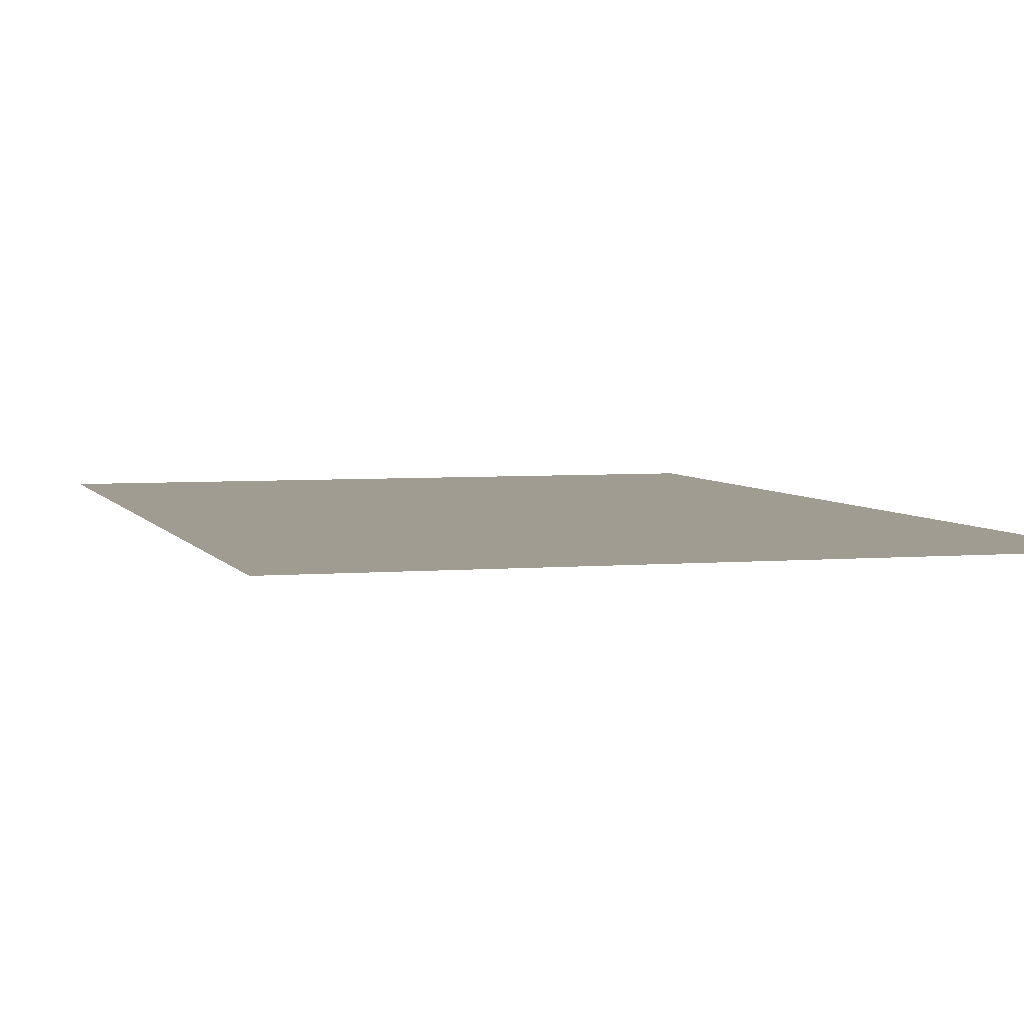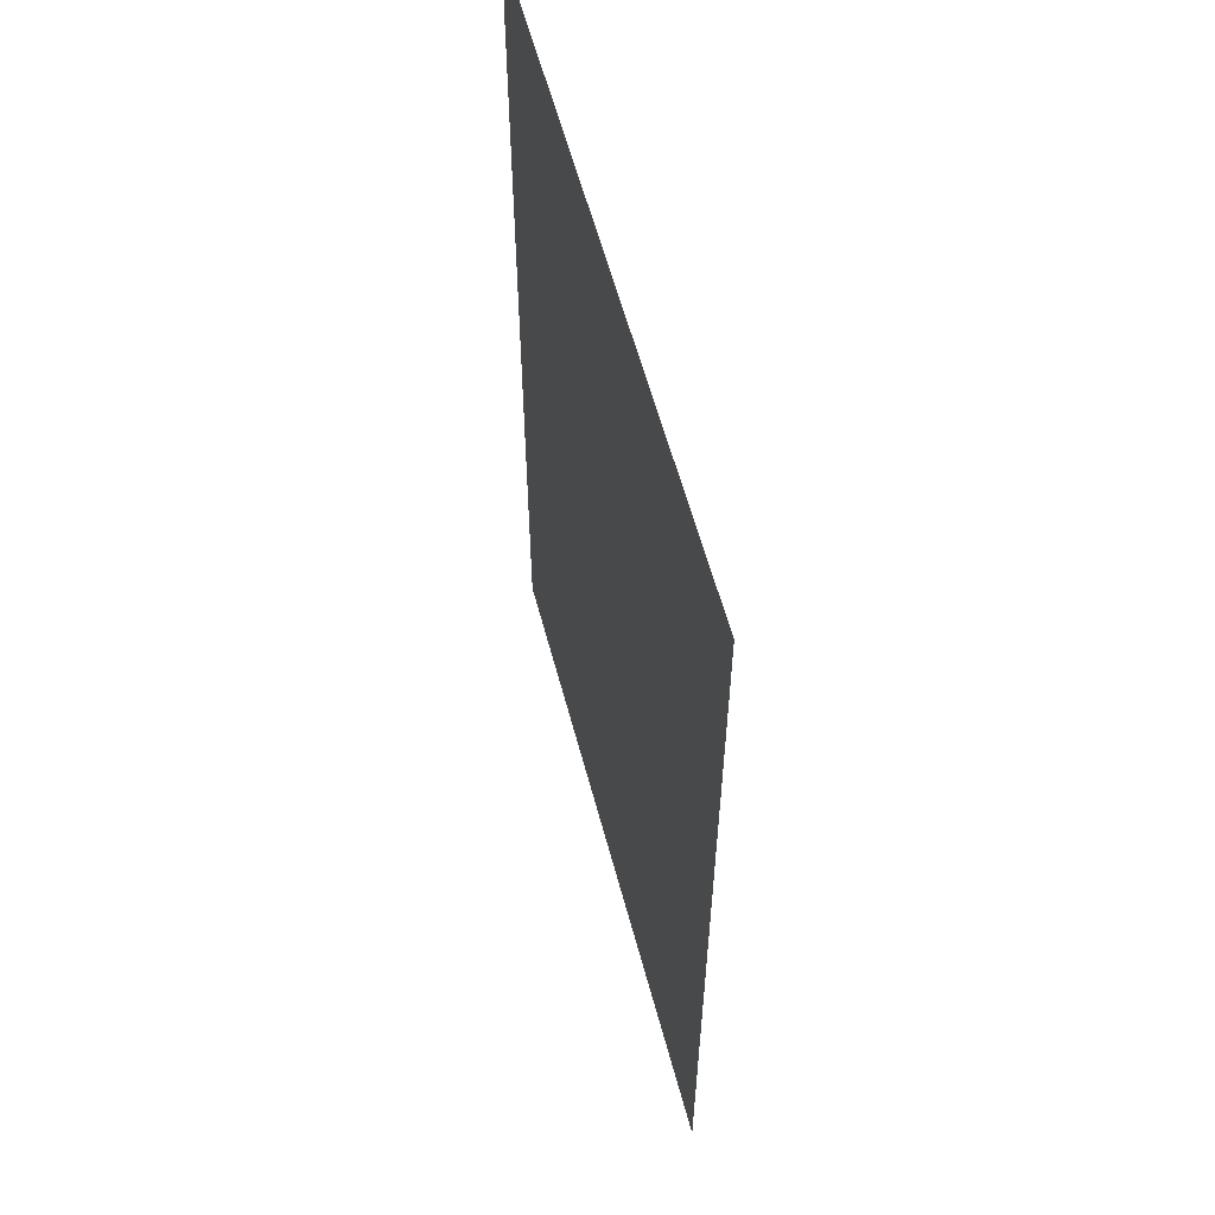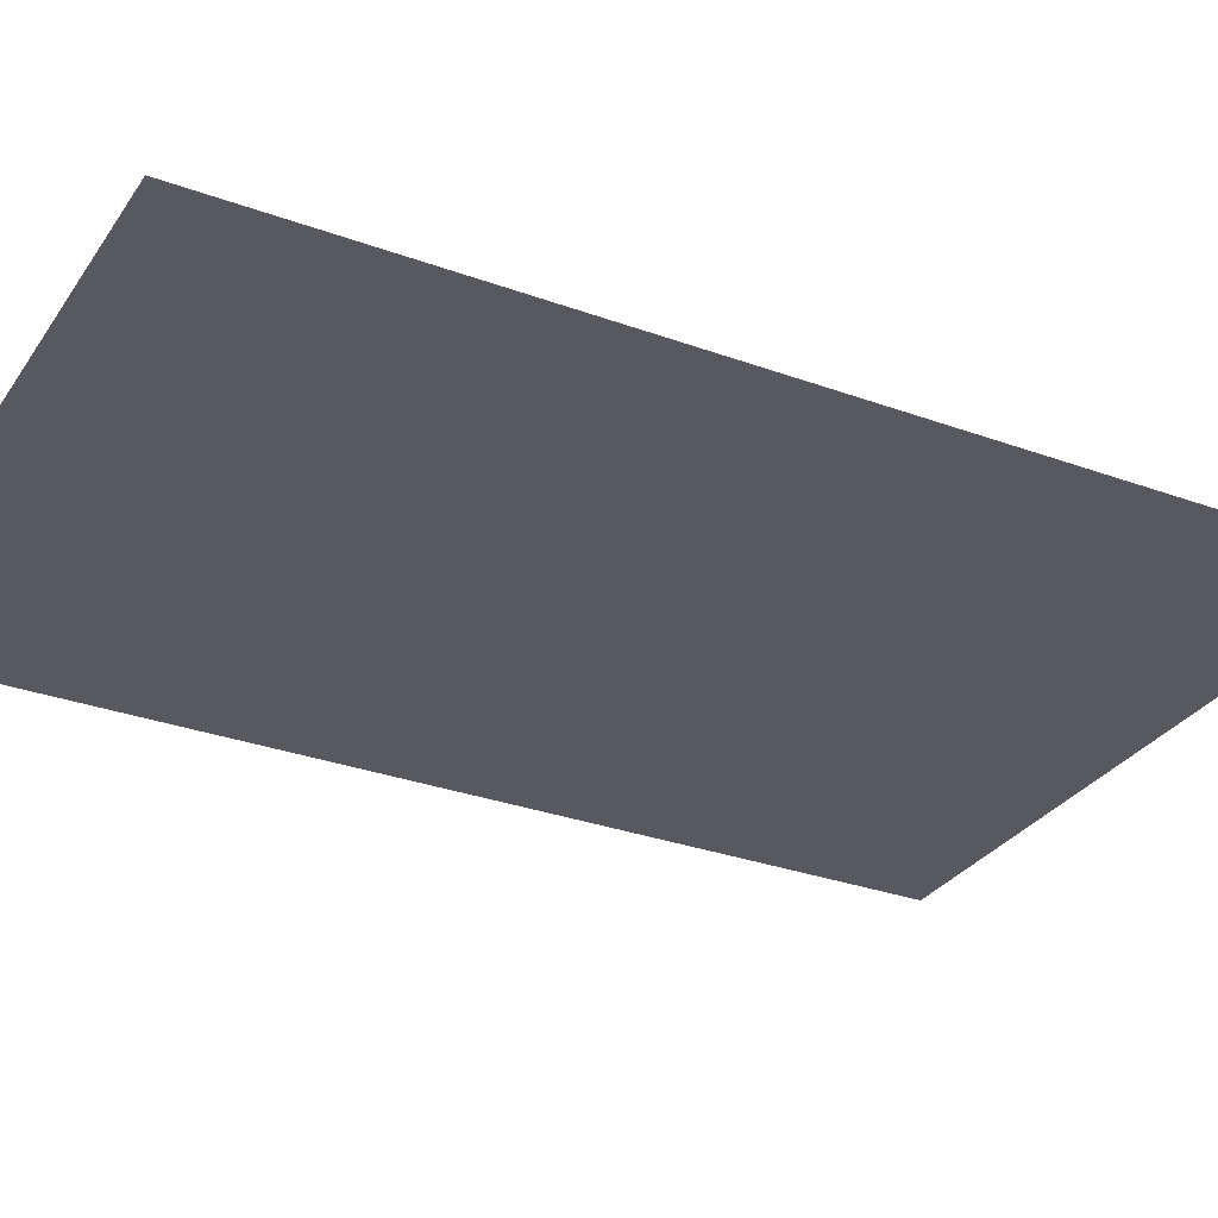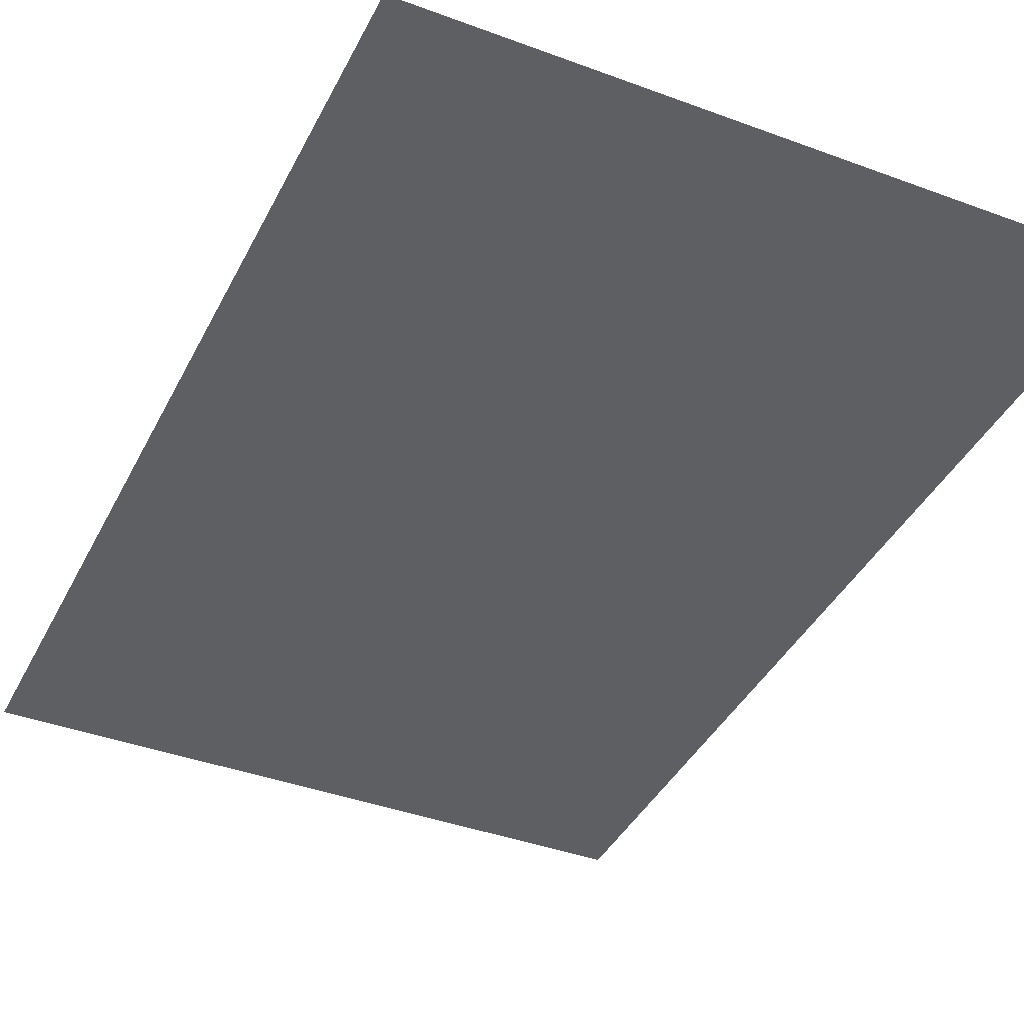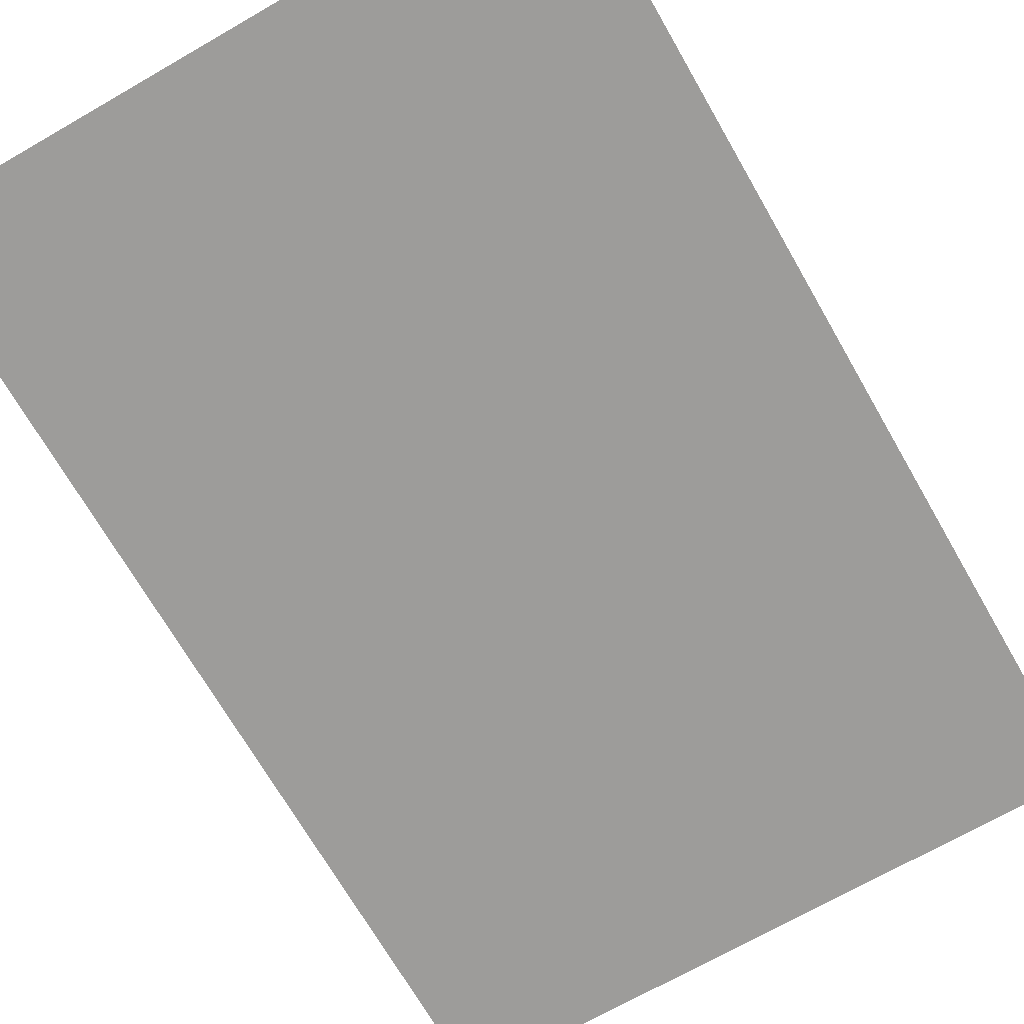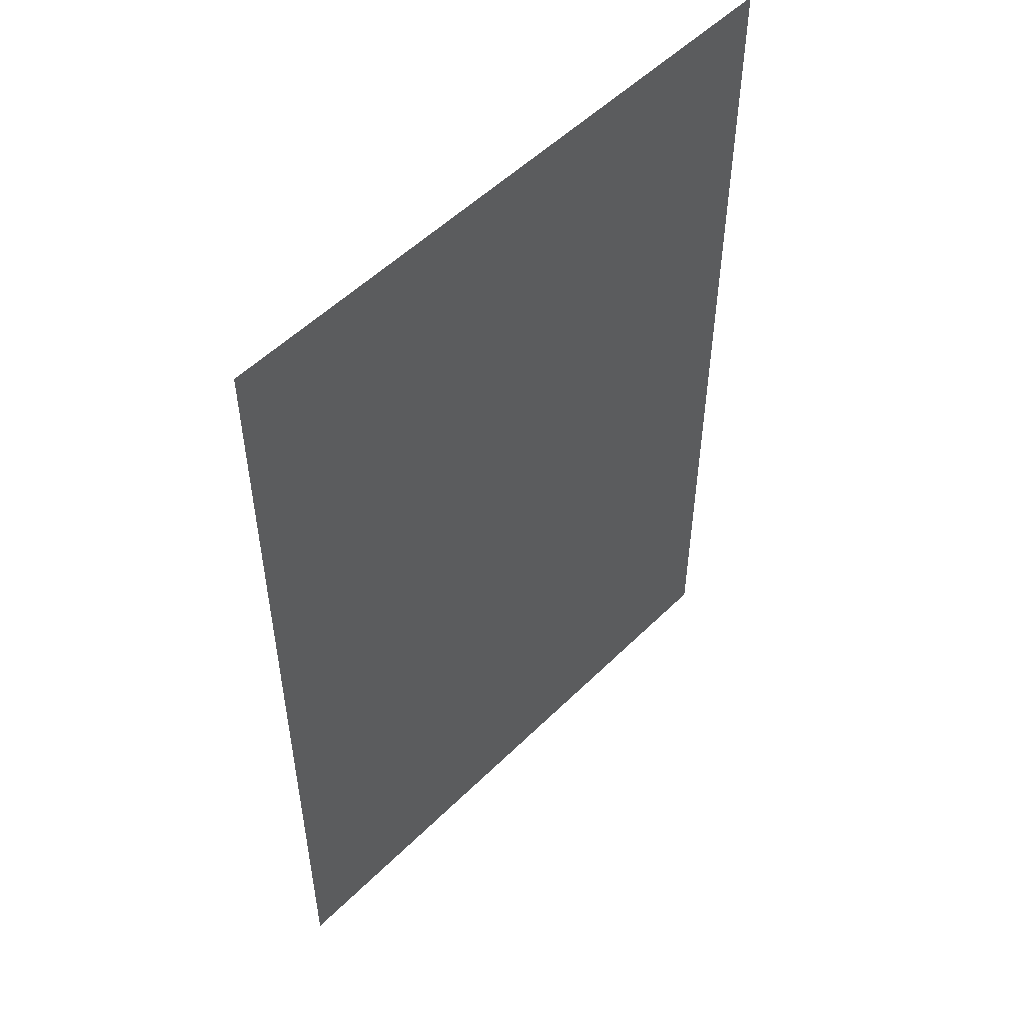
<metadata>
{"format":"obj","ext":"obj","renderer":"f3d","projection":"perspective","resolution":1024,"background":"white","views":[{"elev":4.4,"azim":-16.2,"up":"+Y"},{"elev":59.3,"azim":75.1,"up":"+Z"},{"elev":-30.4,"azim":62.1,"up":"+Y"},{"elev":-39.8,"azim":-24.7,"up":"+Y"},{"elev":-70.0,"azim":-150.1,"up":"+Y"},{"elev":52.8,"azim":133.5,"up":"+Z"}]}
</metadata>
<code>
o small_floor_+y_Plane.010
v -1 0 -1
v 1 0 -1
v 1 0 -4
v -1 0 -4
f 4 1 2
f 3 4 2

</code>
